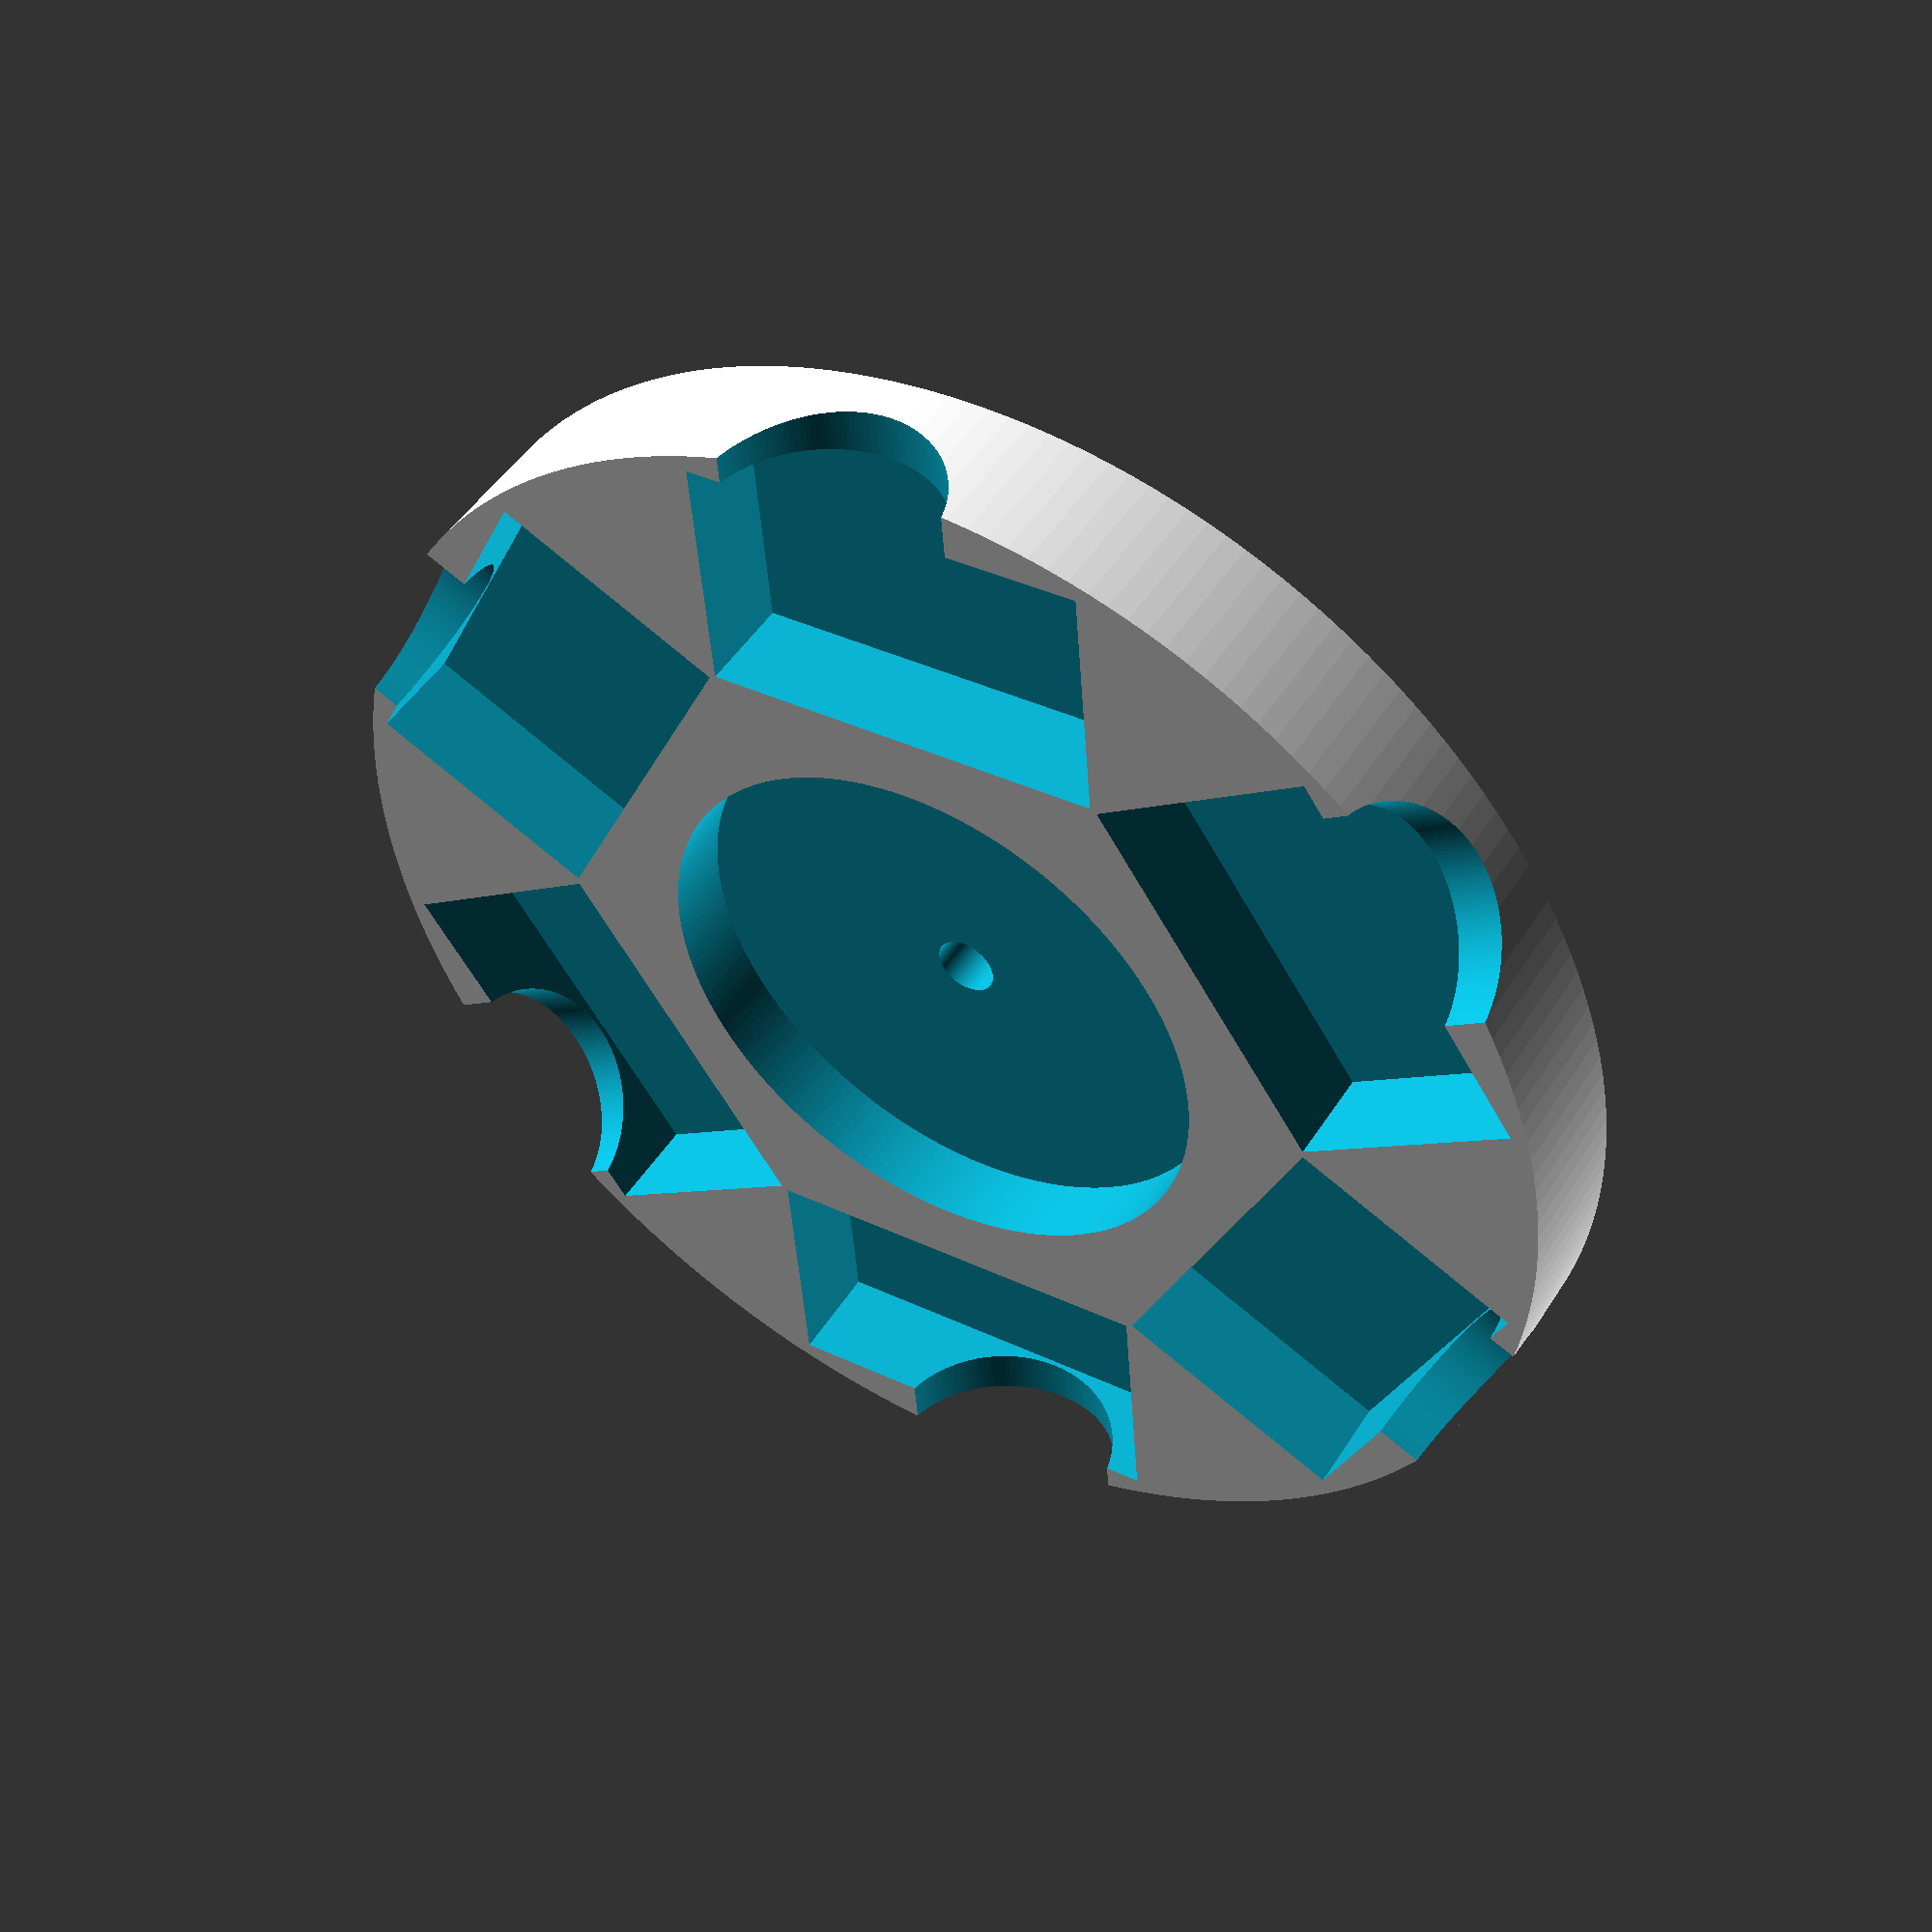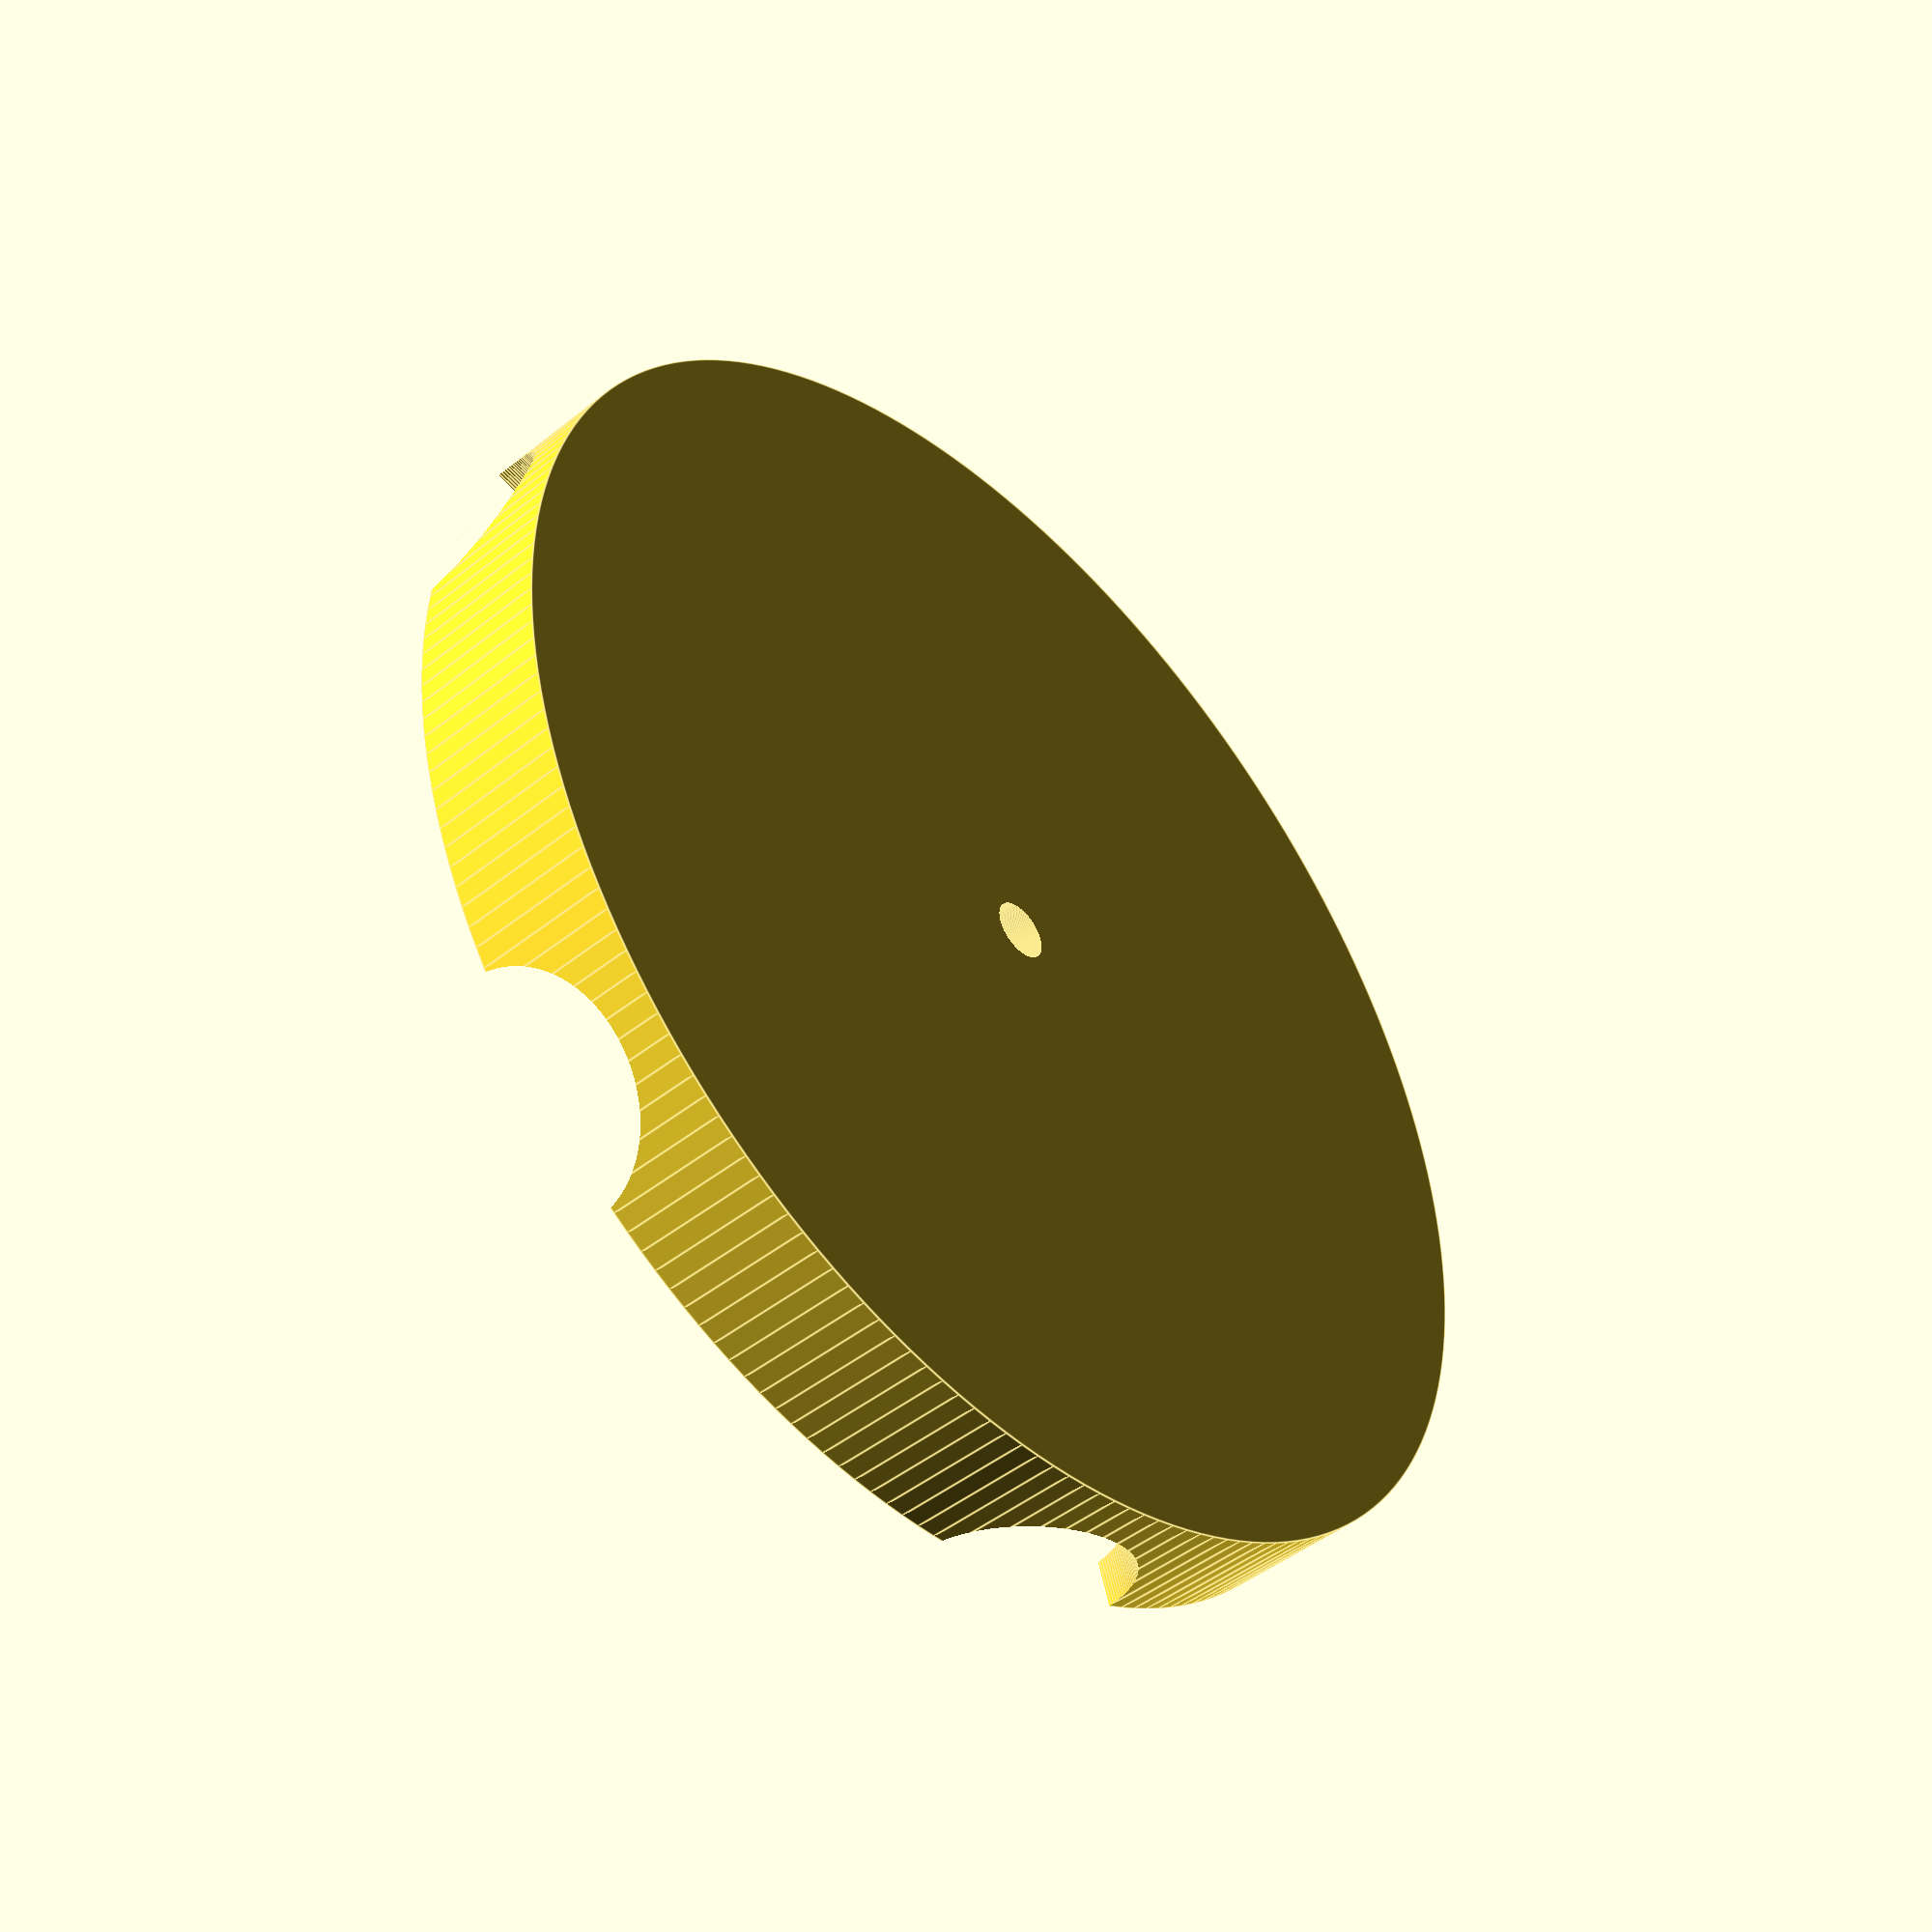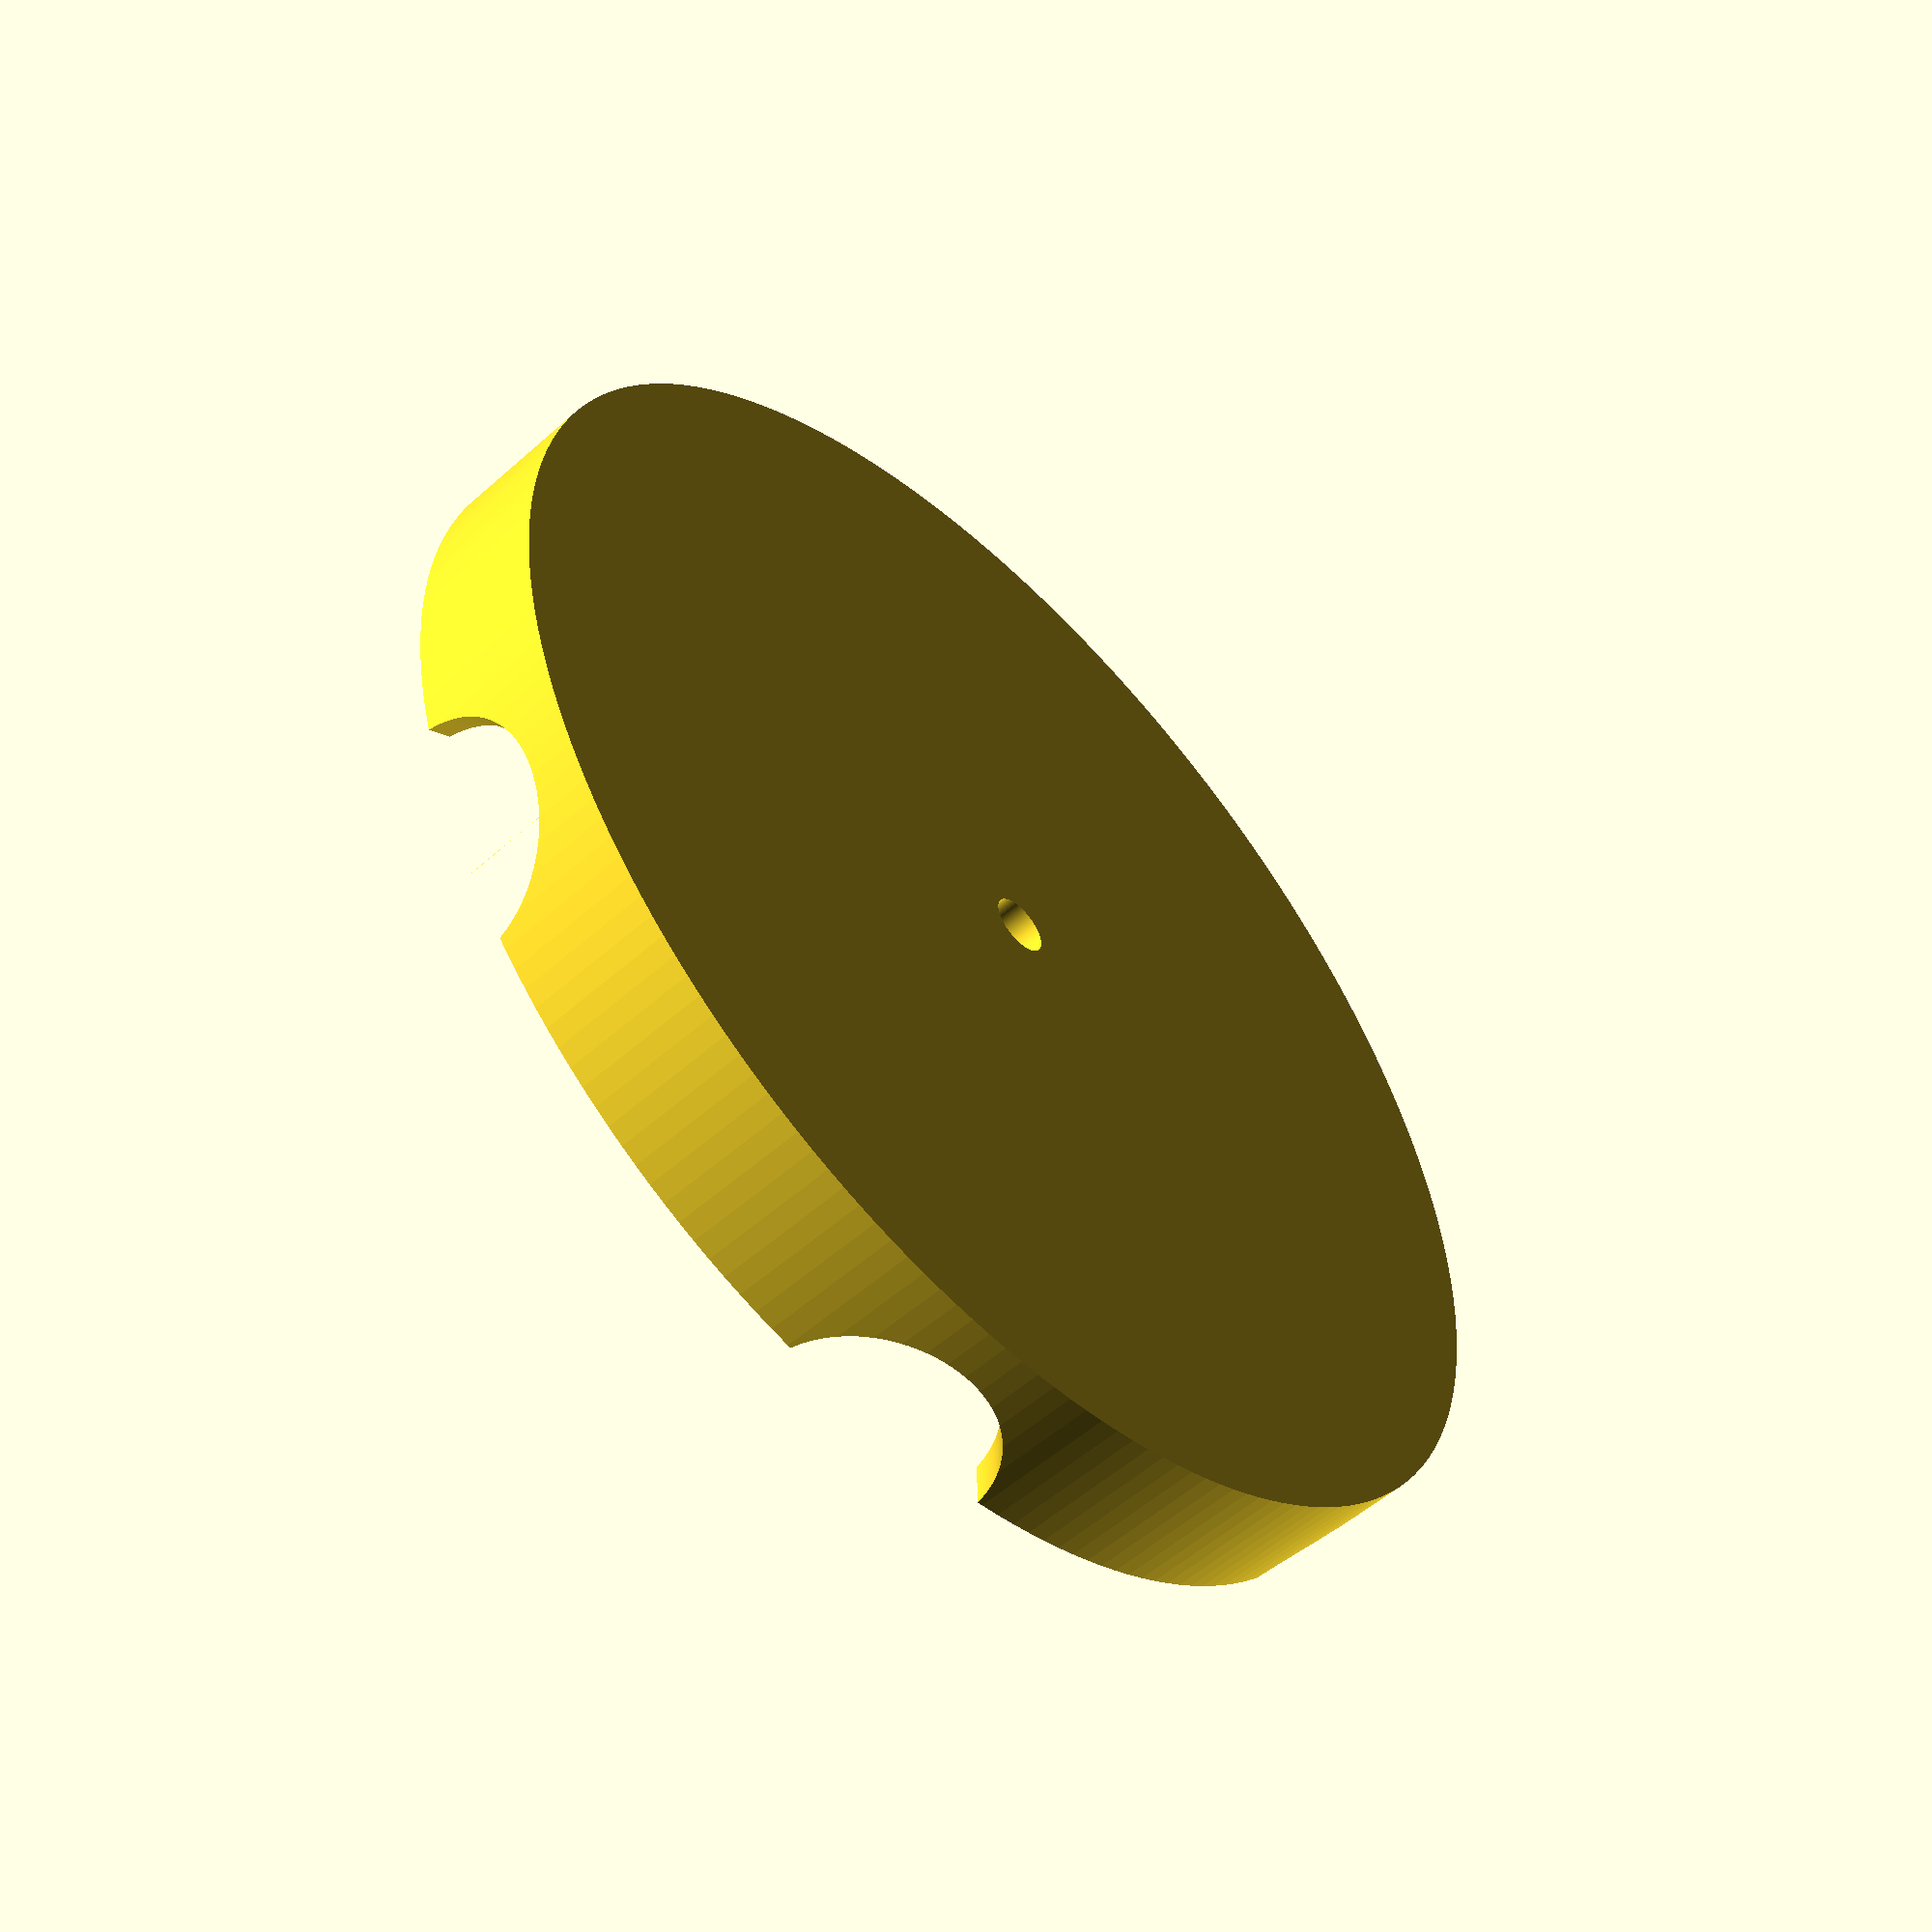
<openscad>
$fn=200;

distance = 50; // distance from optical center

// trench dimensions (mm)
// add 1 to dimension for a little wiggle room
width = 42;
length = 25.7; 
depth = 12;

// lens cutout params
lenset = 5;
lenslift = -10;
lensdist = (distance + 12);

num_cameras = 6; // number of cameras
angular_disp = 360 / num_cameras; // angle between each camera

difference(){

    // apparatus
    cylinder(h = 15, r = 1.36 * distance, center = true);

    // trench holding camera 0
    translate([distance, 0, 3])
    cube(size = [length, width, depth], center = true);
    rotate([0,90,0])
    translate([lenslift, lenset, lensdist])
    cylinder(h = 12, r = 12.5, center = true);
        
    // trench holding camera 1
    rotate([0,0, angular_disp * 1]){
    translate([distance, 0, 3])
    cube(size = [length, width, depth], center = true);
    rotate([0,90,0])
    translate([lenslift, lenset, lensdist])
    cylinder(h = 12, r = 12.5, center = true);
    }

    // trench holding camera 2
    rotate([0,0, angular_disp * 2]){
    translate([distance, 0, 3])
    cube(size = [length, width, depth], center = true);
    rotate([0,90,0])
    translate([lenslift, lenset, lensdist])
    cylinder(h = 12, r = 12.5, center = true);
    }

    // trench holding camera 3
    rotate([0,0, angular_disp * 3]){
    translate([distance, 0, 3])
    cube(size = [length, width, depth], center = true);
    rotate([0,90,0])
    translate([lenslift, lenset, lensdist])
    cylinder(h = 12, r = 12.5, center = true);
    }

    // trench holding camera 4
    rotate([0,0, angular_disp * 4]){
    translate([distance, 0, 3])
    cube(size = [length, width, depth], center = true);
    rotate([0,90,0])
    translate([lenslift, lenset, lensdist])
    cylinder(h = 12, r = 12.5, center = true);
    }

    // trench holding camera 5
    rotate([0,0, angular_disp * 5]){
    translate([distance, 0, 3])
    cube(size = [length, width, depth], center = true);
    rotate([0,90,0])
    translate([lenslift, lenset, lensdist])
    cylinder(h = 12, r = 12.5, center = true);
    }

    // center dip feature
    translate([0, 0, depth - 6])
    cylinder(h = 12, r = 30, center = true);

    // clearance hole for 1/4 20 bolt
    cylinder(h = 30, r = 3.18, center = true);

}


// model sjcam4000 cameras

/*
translate([-50, 0, 27])
rotate([-90, 0, 180])
union(){ // sj400cam
    // camera body
    color("dimgray")
    cube(size = [24.7, 60, 41], center = true);

    // lens
    color("deepskyblue")
    translate([12, 16, 6])
    rotate([0,90,0])
    cylinder(h = 5, r = 10, center = true);

    // power button
    color("gray")
    translate([12, -19, 8])
    rotate([0,90,0])
    cylinder(h = 2, r = 5, center = true);

    // ok button
    color("gray")
    translate([0, -19, 21])
    cylinder(h = 2, r = 5, center = true);
}
*/
</openscad>
<views>
elev=312.6 azim=25.4 roll=30.6 proj=p view=solid
elev=45.7 azim=348.7 roll=132.7 proj=p view=edges
elev=233.9 azim=31.9 roll=46.5 proj=p view=solid
</views>
